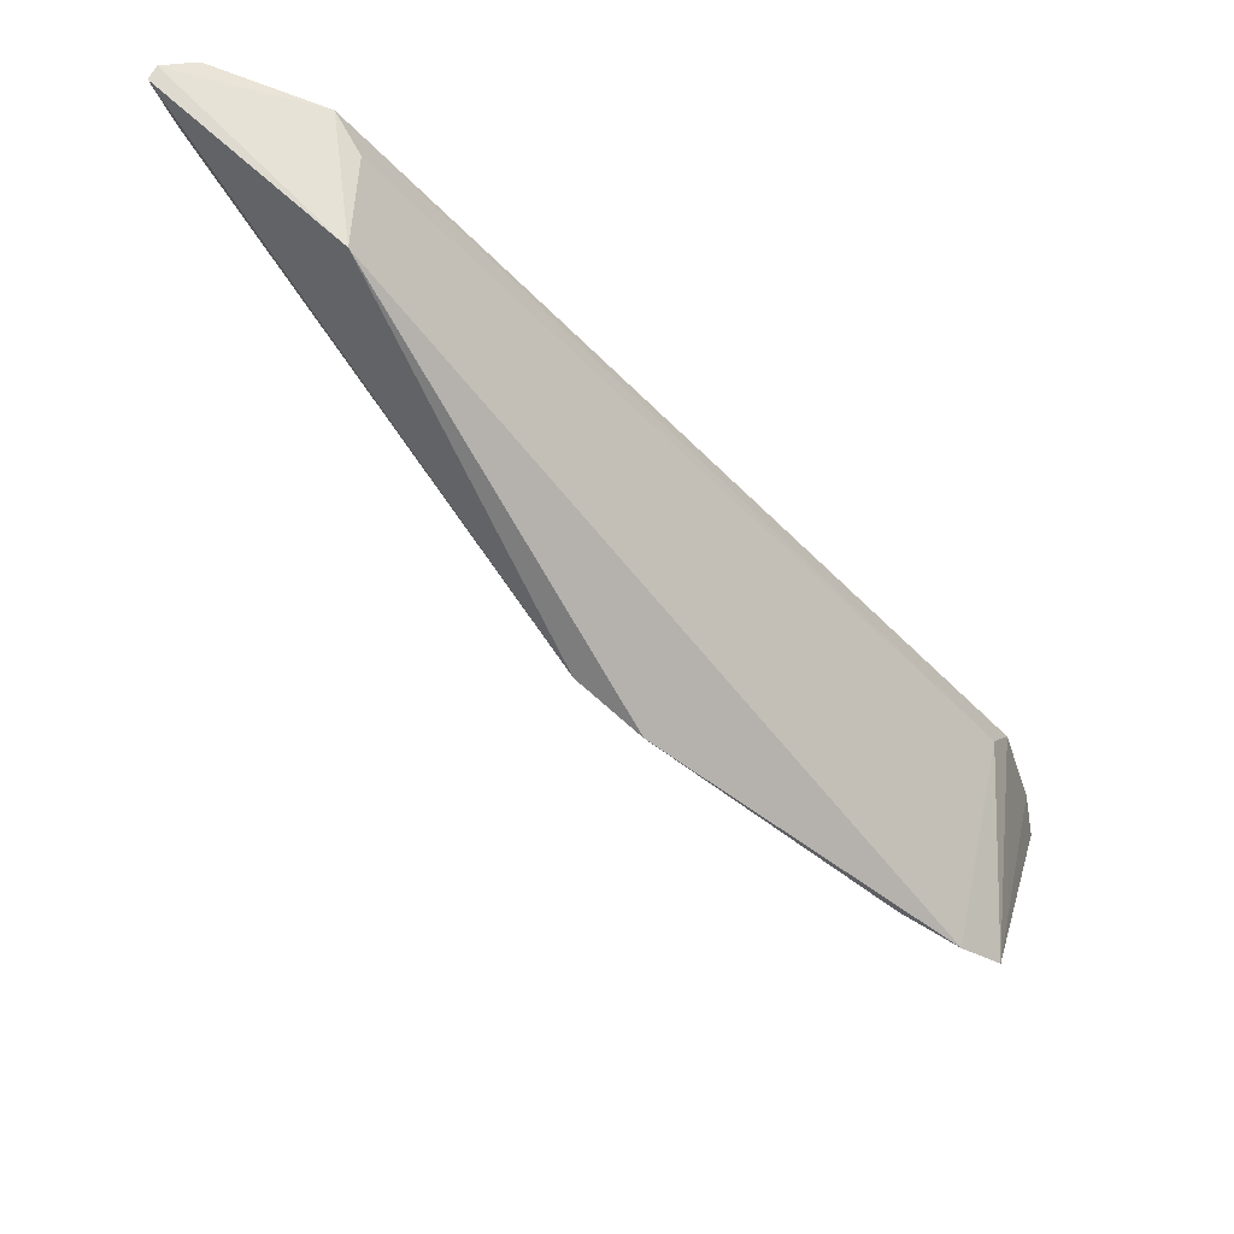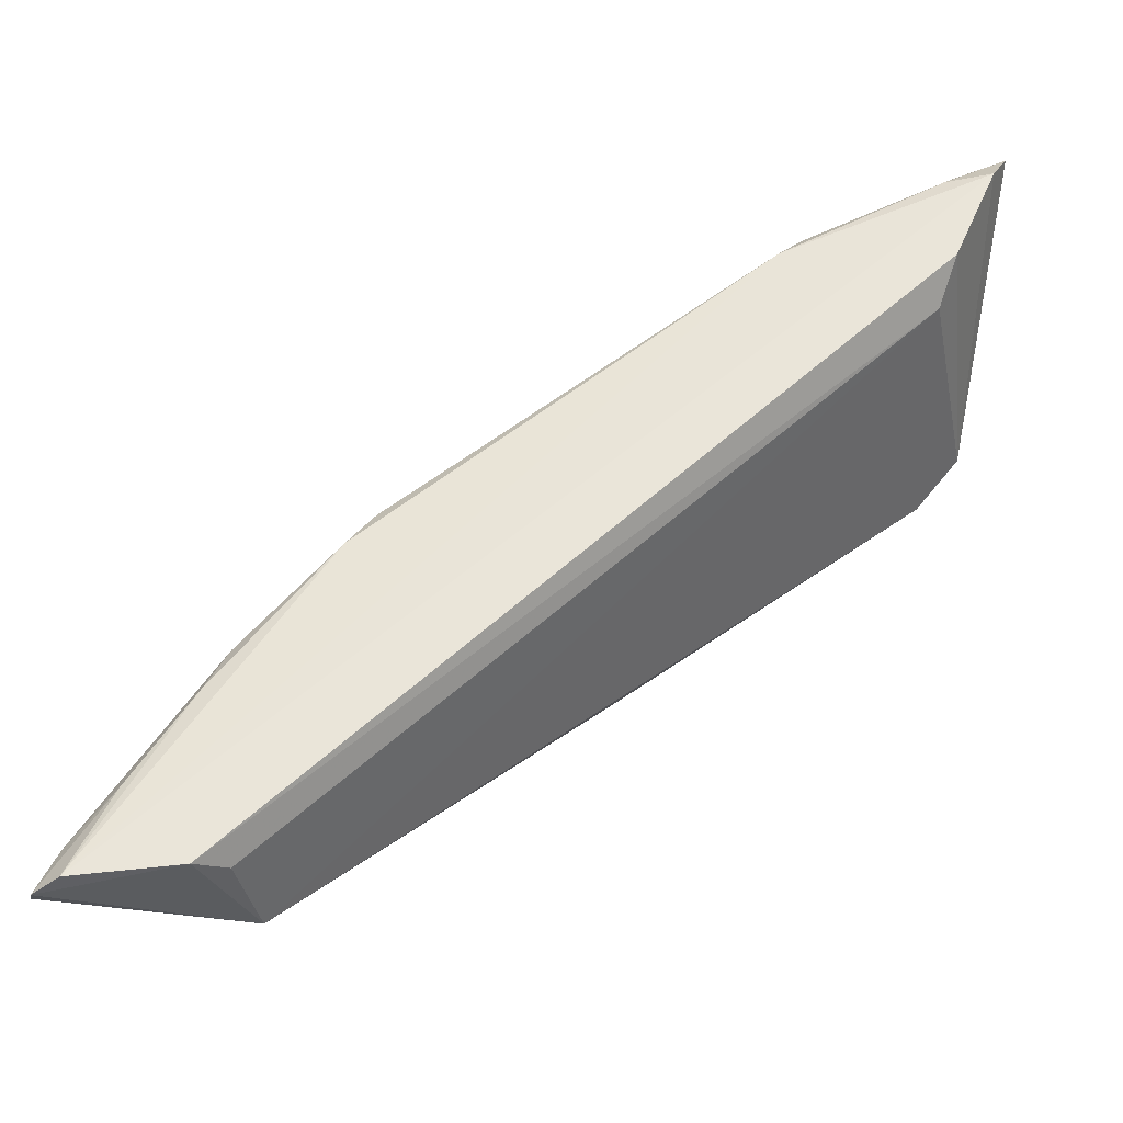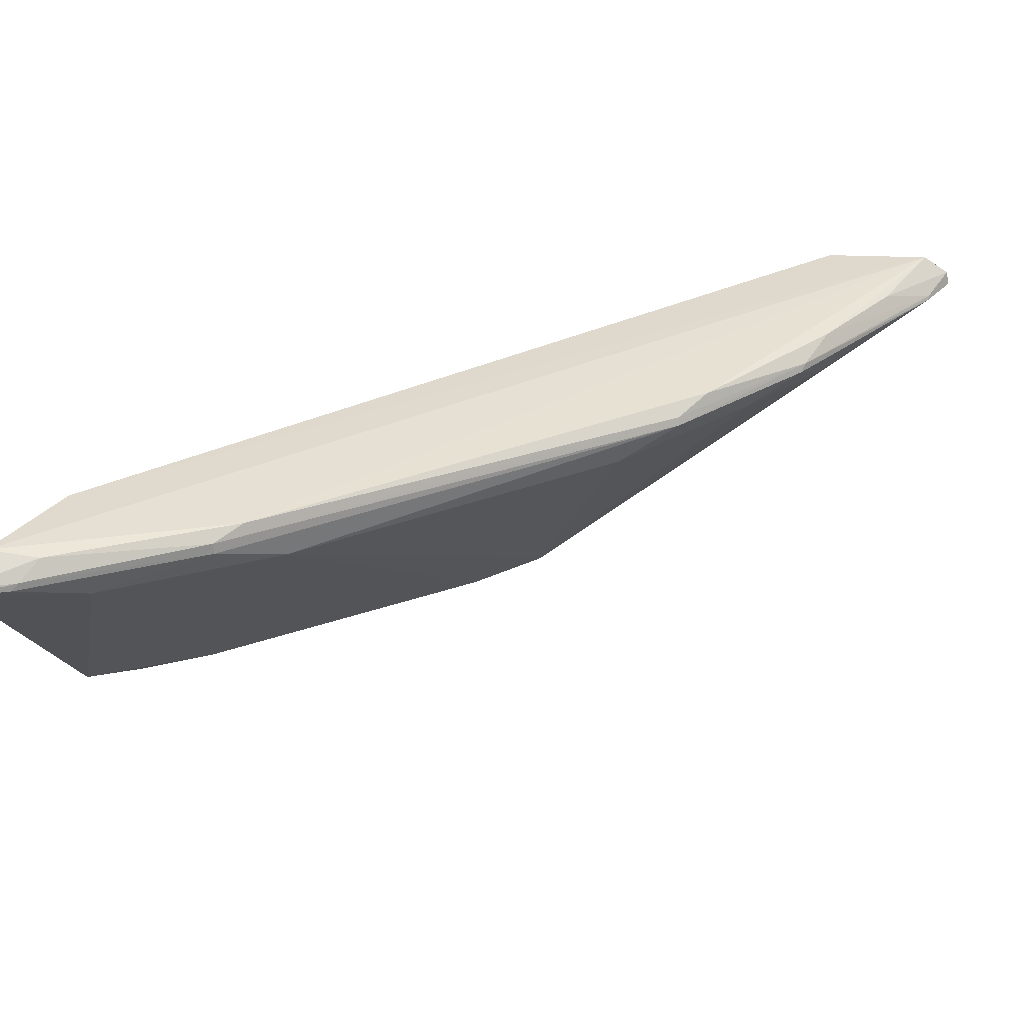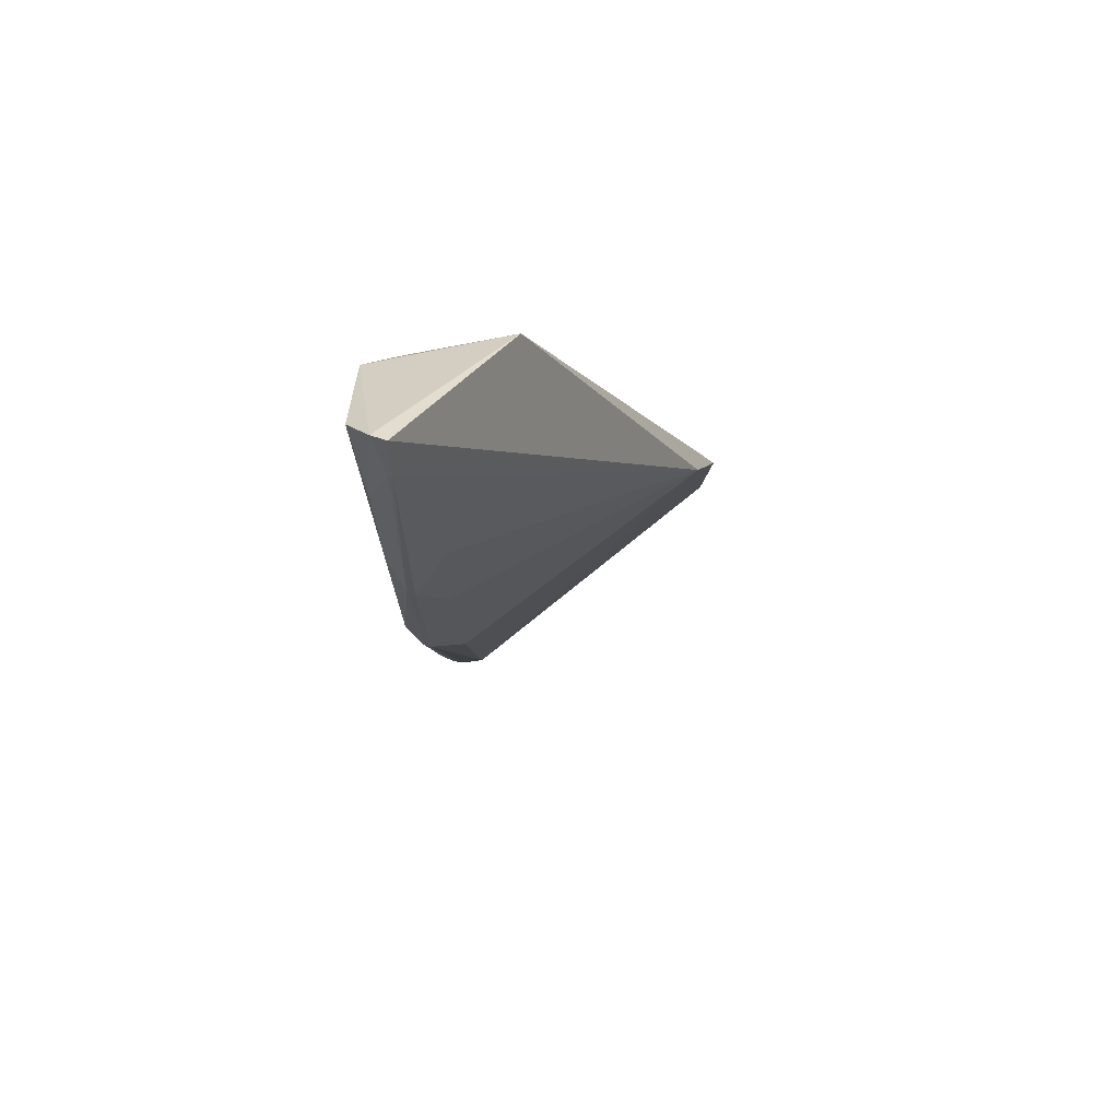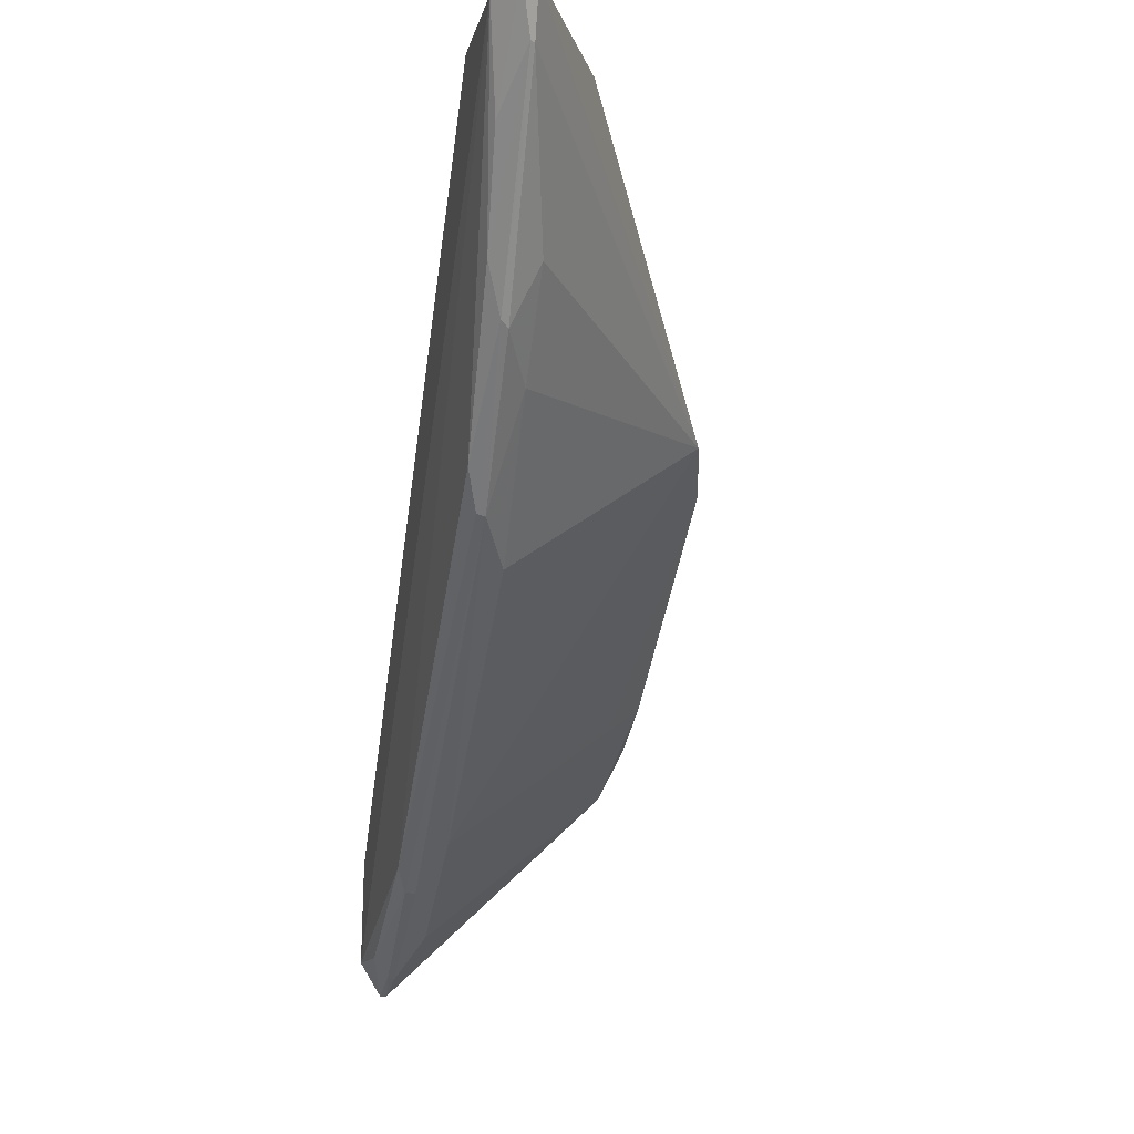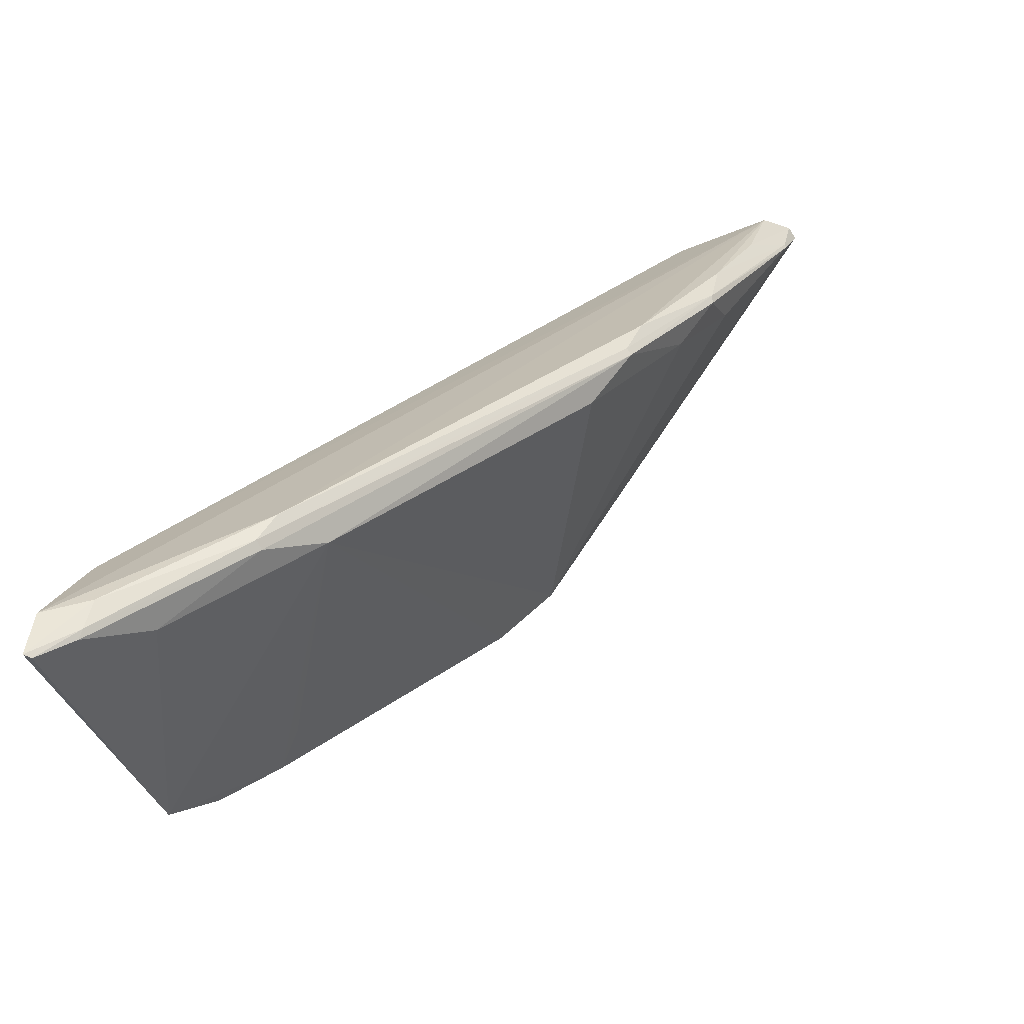
<metadata>
{"format":"obj","ext":"obj","renderer":"f3d","projection":"perspective","resolution":1024,"background":"white","views":[{"elev":59.9,"azim":-164.9,"up":"+Y"},{"elev":58.6,"azim":-173.3,"up":"+Z"},{"elev":31.4,"azim":15.6,"up":"+Z"},{"elev":40.6,"azim":91.8,"up":"+Y"},{"elev":-1.4,"azim":77.5,"up":"+Y"},{"elev":-76.9,"azim":19.0,"up":"+Y"}]}
</metadata>
<code>
v 0.1123 -0.04601 0.04298
v 0.1143 -0.04542 0.04068
v 0.1016 -0.04789 0.03472
v 0.06295 -0.08934 0.02359
v 0.07326 -0.0983 0.04144
v 0.08713 -0.06851 0.02441
v 0.1141 -0.04528 0.04159
v 0.06293 -0.0973 0.0428
v 0.08277 -0.07136 0.02325
v 0.09853 -0.07359 0.04061
v 0.105 -0.04766 0.043
v 0.07473 -0.09646 0.04216
v 0.06372 -0.09431 0.04062
v 0.06012 -0.1072 0.04076
v 0.07685 -0.09477 0.03908
v 0.1063 -0.05946 0.03876
v 0.1057 -0.06277 0.0411
v 0.06067 -0.1046 0.04271
v 0.06035 -0.093 0.02485
v 0.103 -0.0485 0.04108
v 0.06706 -0.0861 0.02342
v 0.07336 -0.09832 0.04072
v 0.09488 -0.07665 0.0388
v 0.1131 -0.04873 0.04066
v 0.1102 -0.05238 0.04228
v 0.09992 -0.07071 0.04193
v 0.1055 -0.06326 0.04061
v 0.06399 -0.1039 0.04221
v 0.05971 -0.1072 0.04117
v 0.06637 -0.1022 0.0389
v 0.06912 -0.08695 0.02582
v 0.06307 -0.1054 0.04107
v 0.1131 -0.04857 0.04091
v 0.09842 -0.07342 0.04115
v 0.1067 -0.0595 0.04207
v 0.1023 -0.06631 0.03895
v 0.06267 -0.1057 0.04059
f 6 3 2
f 7 2 3
f 9 4 3
f 9 3 6
f 11 7 3
f 11 1 7
f 11 8 1
f 13 3 4
f 13 8 11
f 15 9 6
f 18 12 1
f 18 1 8
f 19 13 4
f 19 8 13
f 19 18 8
f 20 13 11
f 20 11 3
f 20 3 13
f 21 4 9
f 21 19 4
f 21 15 19
f 22 15 10
f 22 10 5
f 23 15 6
f 23 10 15
f 24 16 6
f 24 6 2
f 24 2 7
f 25 7 1
f 26 1 12
f 27 17 10
f 27 24 17
f 27 16 24
f 28 5 12
f 28 12 18
f 29 19 14
f 29 18 19
f 29 28 18
f 30 19 15
f 30 14 19
f 30 15 22
f 31 21 9
f 31 9 15
f 31 15 21
f 32 22 5
f 32 5 28
f 32 29 14
f 32 28 29
f 33 24 7
f 33 7 25
f 33 17 24
f 34 26 12
f 34 10 17
f 34 17 26
f 34 12 5
f 34 5 10
f 35 26 17
f 35 25 1
f 35 1 26
f 35 33 25
f 35 17 33
f 36 27 10
f 36 10 23
f 36 23 6
f 36 6 16
f 36 16 27
f 37 30 22
f 37 14 30
f 37 32 14
f 37 22 32

</code>
